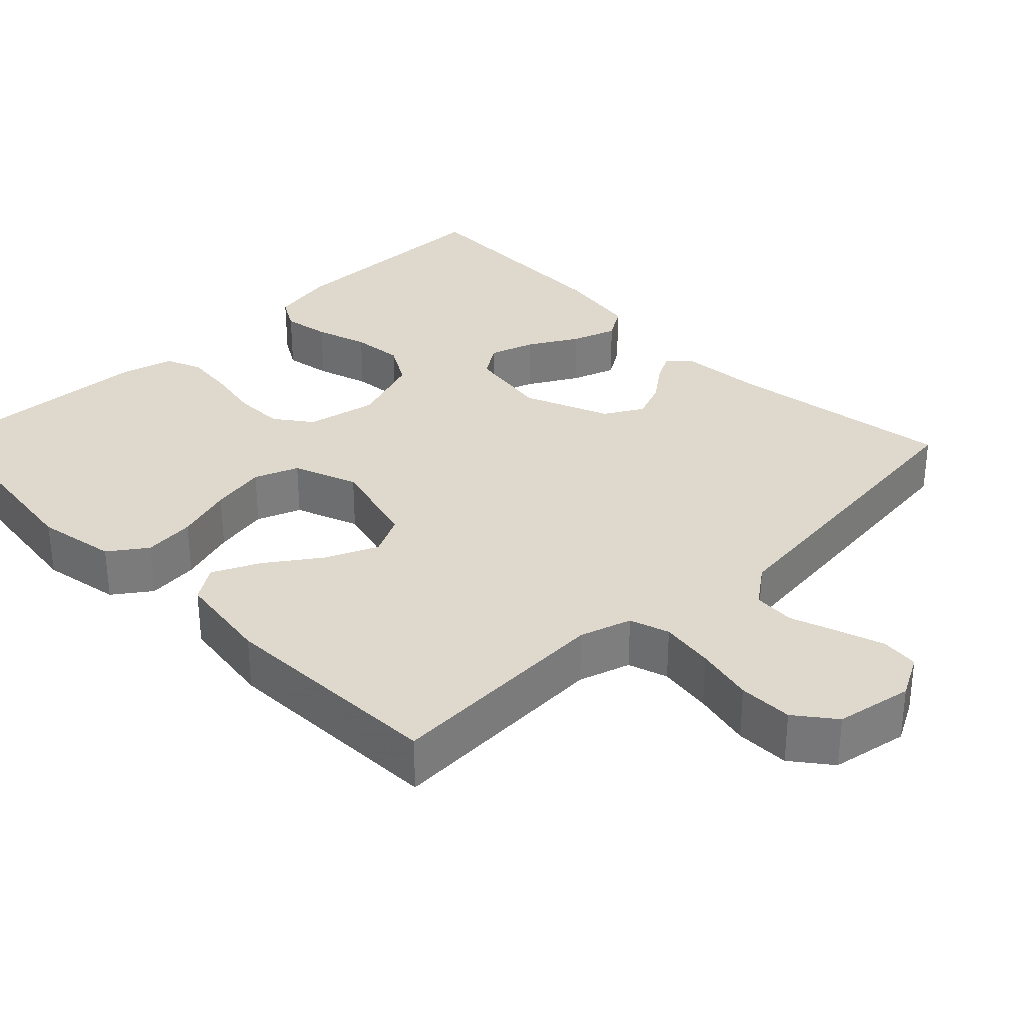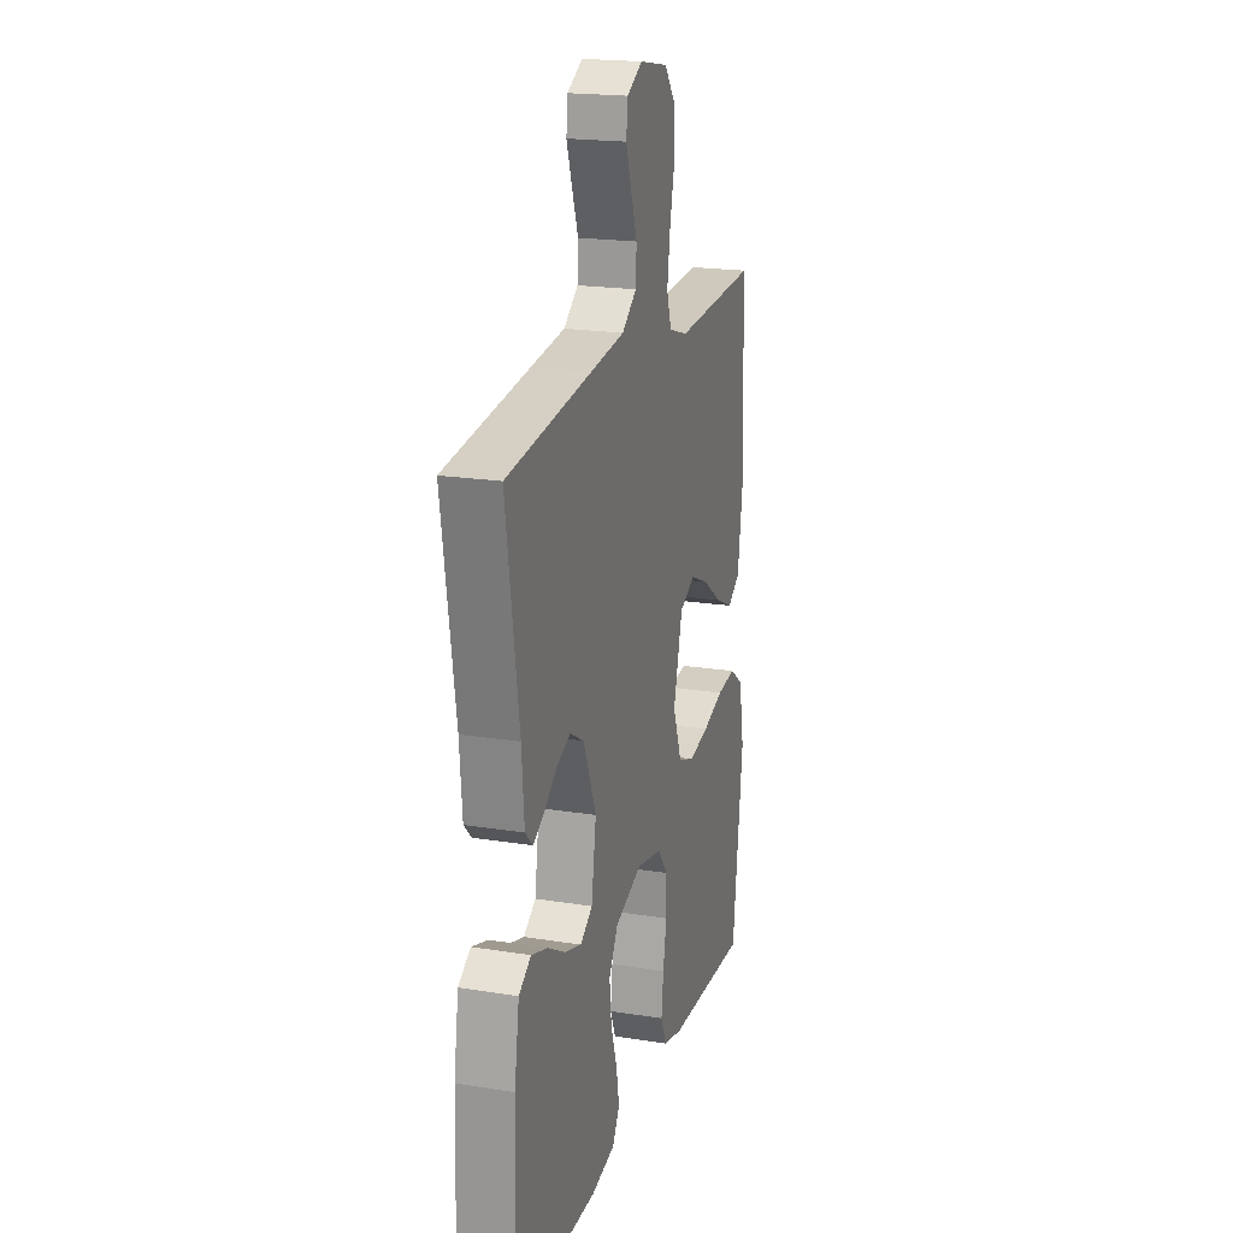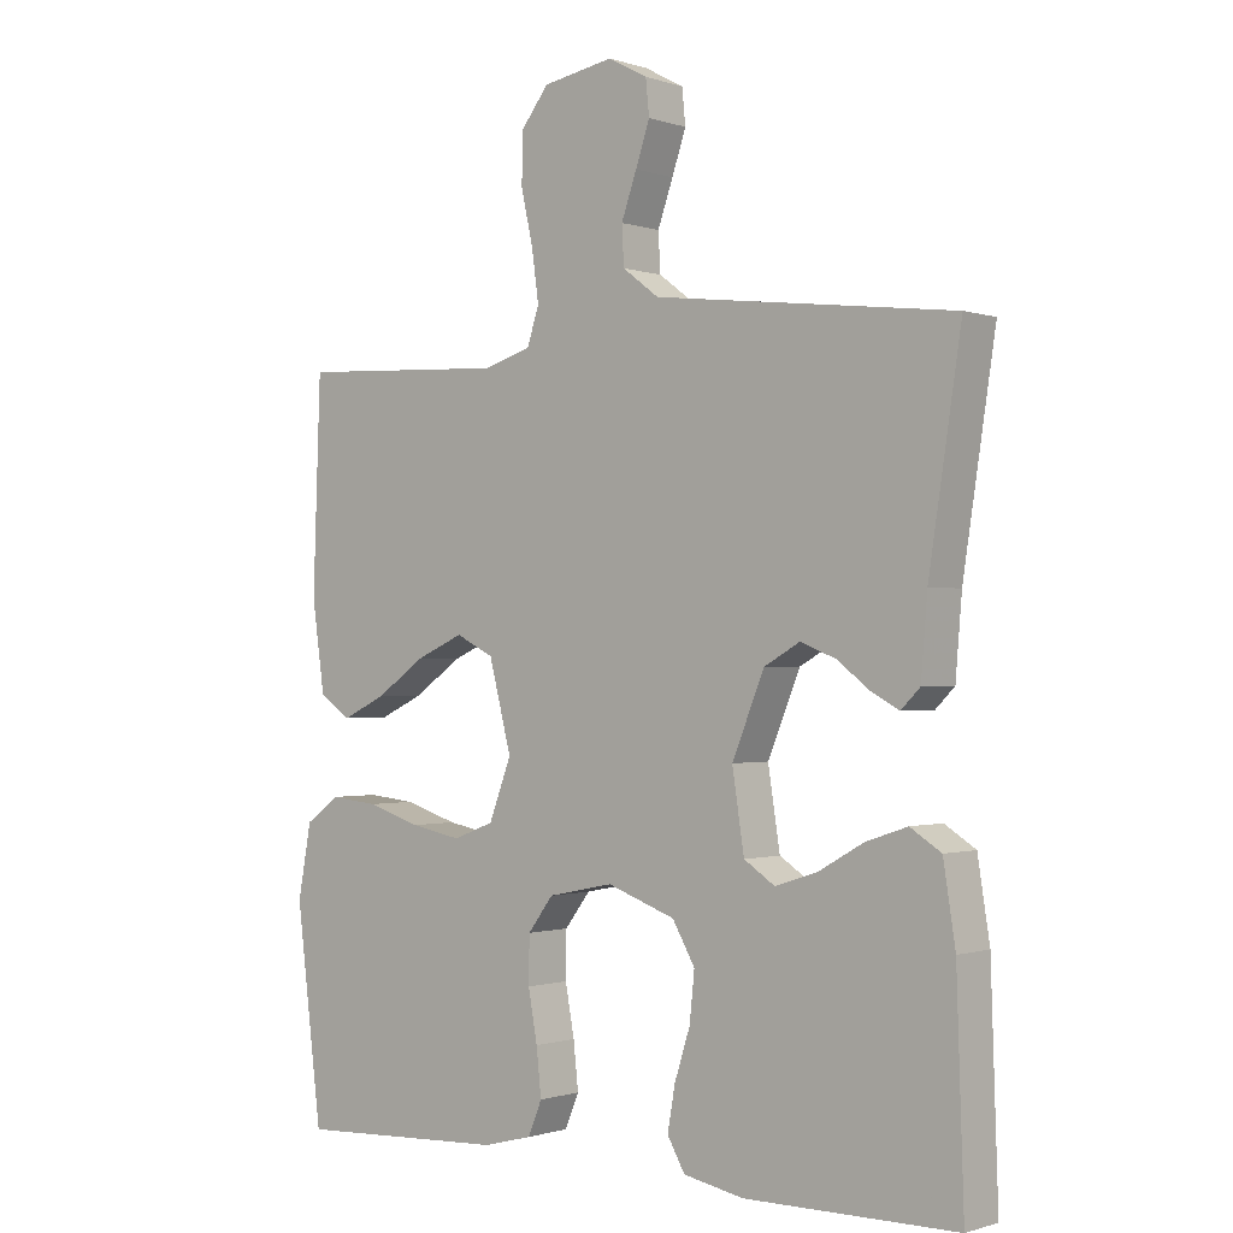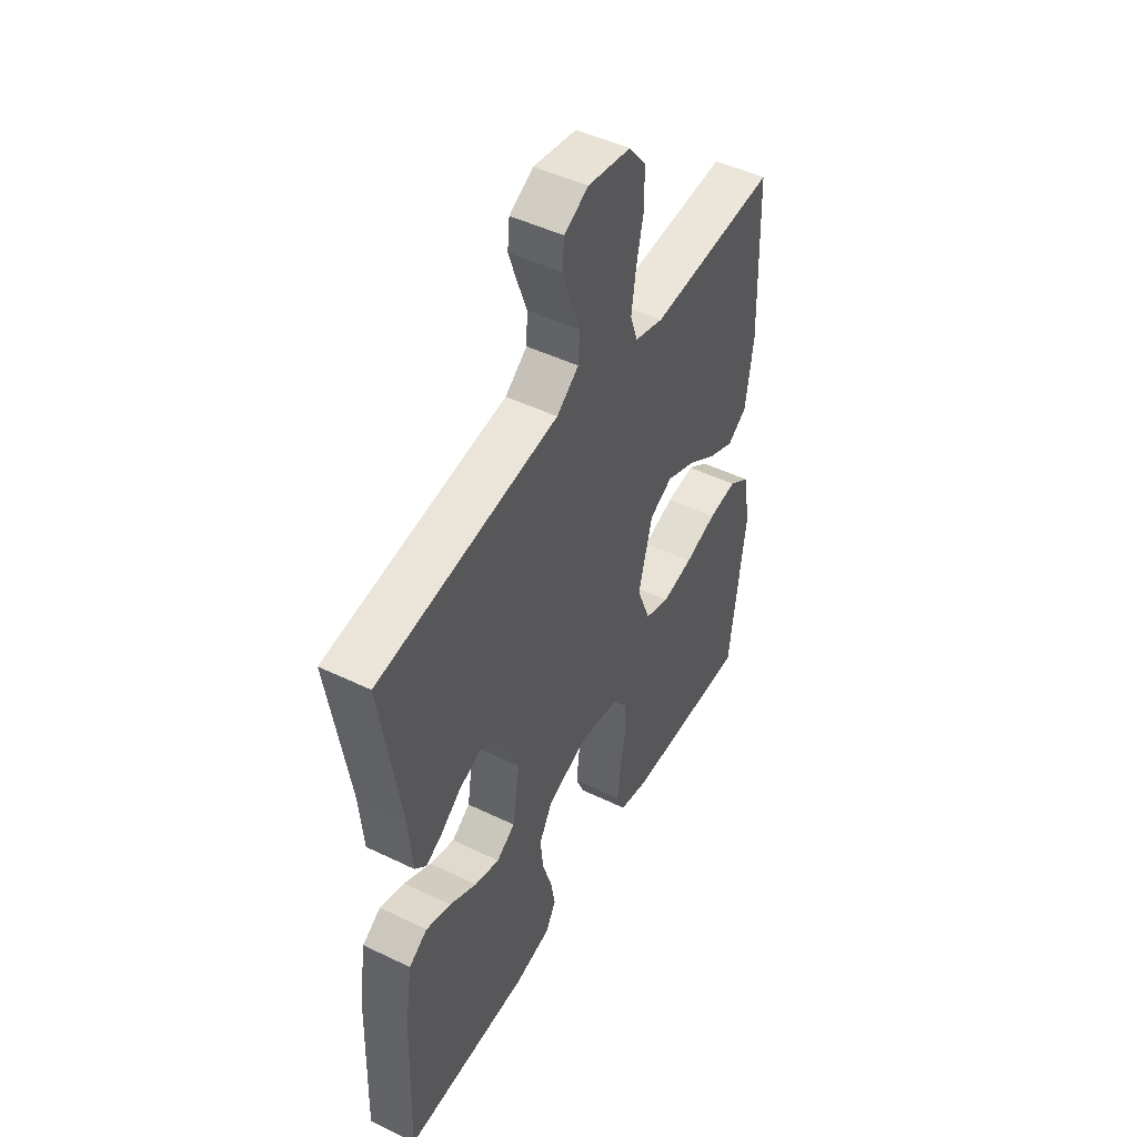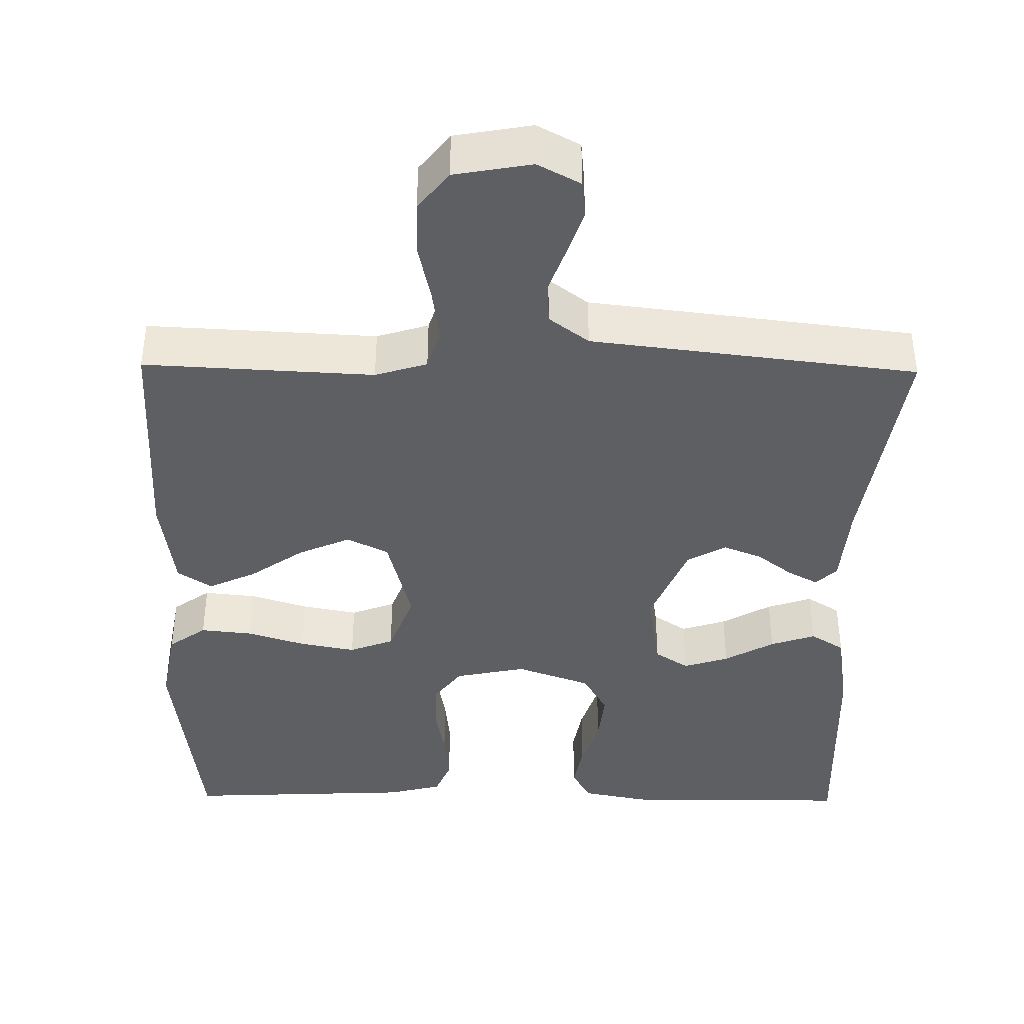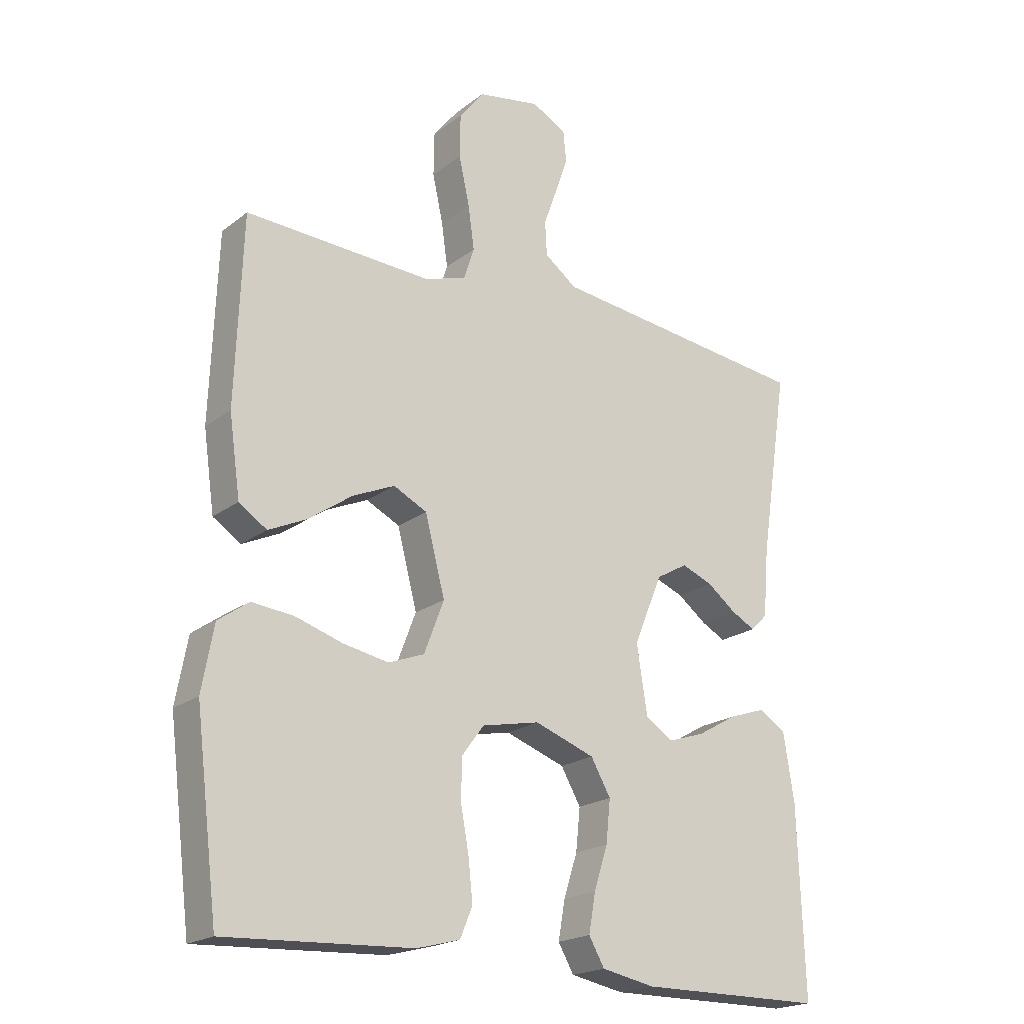
<metadata>
{"format":"obj","ext":"obj","renderer":"f3d","projection":"perspective","resolution":1024,"background":"white","views":[{"elev":32.0,"azim":-44.2,"up":"+Y"},{"elev":19.9,"azim":106.5,"up":"+Z"},{"elev":-0.8,"azim":39.7,"up":"+Z"},{"elev":48.1,"azim":118.4,"up":"+Z"},{"elev":-40.3,"azim":-0.8,"up":"+Y"},{"elev":-20.2,"azim":-36.3,"up":"+Z"}]}
</metadata>
<code>
v -0.5 0.07 0.5
v -0.2 0.07 0.485
v -0.132 0.07 0.506
v -0.115 0.07 0.558
v -0.125 0.07 0.629
v -0.142 0.07 0.706
v -0.141 0.07 0.777
v -0.101 0.07 0.828
v 0 0.07 0.846
v 0.056 0.07 0.816
v 0.061 0.07 0.766
v 0.041 0.07 0.707
v 0.019 0.07 0.645
v 0.022 0.07 0.59
v 0.074 0.07 0.551
v 0.2 0.07 0.536
v 0.5 0.07 0.5
v 0.454 0.07 0.2
v 0.445 0.07 0.091
v 0.418 0.07 0.064
v 0.379 0.07 0.085
v 0.332 0.07 0.121
v 0.282 0.07 0.141
v 0.231 0.07 0.112
v 0.185 0.07 0
v 0.202 0.07 -0.11
v 0.246 0.07 -0.139
v 0.305 0.07 -0.12
v 0.37 0.07 -0.083
v 0.429 0.07 -0.063
v 0.473 0.07 -0.091
v 0.49 0.07 -0.2
v 0.5 0.07 -0.5
v 0.2 0.07 -0.501
v 0.114 0.07 -0.484
v 0.089 0.07 -0.44
v 0.1 0.07 -0.378
v 0.122 0.07 -0.309
v 0.129 0.07 -0.241
v 0.097 0.07 -0.185
v 0 0.07 -0.15
v -0.093 0.07 -0.169
v -0.129 0.07 -0.217
v -0.13 0.07 -0.283
v -0.117 0.07 -0.354
v -0.11 0.07 -0.42
v -0.13 0.07 -0.468
v -0.2 0.07 -0.486
v -0.5 0.07 -0.5
v -0.537 0.07 -0.2
v -0.518 0.07 -0.096
v -0.469 0.07 -0.061
v -0.401 0.07 -0.068
v -0.325 0.07 -0.092
v -0.252 0.07 -0.106
v -0.194 0.07 -0.084
v -0.162 0.07 0
v -0.194 0.07 0.124
v -0.248 0.07 0.151
v -0.316 0.07 0.121
v -0.386 0.07 0.072
v -0.448 0.07 0.043
v -0.493 0.07 0.073
v -0.511 0.07 0.2
v -0.5 0 0.5
v -0.2 0 0.485
v -0.132 0 0.506
v -0.115 0 0.558
v -0.125 0 0.629
v -0.142 0 0.706
v -0.141 0 0.777
v -0.101 0 0.828
v 0 0 0.846
v 0.056 0 0.816
v 0.061 0 0.766
v 0.041 0 0.707
v 0.019 0 0.645
v 0.022 0 0.59
v 0.074 0 0.551
v 0.2 0 0.536
v 0.5 0 0.5
v 0.454 0 0.2
v 0.445 0 0.091
v 0.418 0 0.064
v 0.379 0 0.085
v 0.332 0 0.121
v 0.282 0 0.141
v 0.231 0 0.112
v 0.185 0 0
v 0.202 0 -0.11
v 0.246 0 -0.139
v 0.305 0 -0.12
v 0.37 0 -0.083
v 0.429 0 -0.063
v 0.473 0 -0.091
v 0.49 0 -0.2
v 0.5 0 -0.5
v 0.2 0 -0.501
v 0.114 0 -0.484
v 0.089 0 -0.44
v 0.1 0 -0.378
v 0.122 0 -0.309
v 0.129 0 -0.241
v 0.097 0 -0.185
v 0 0 -0.15
v -0.093 0 -0.169
v -0.129 0 -0.217
v -0.13 0 -0.283
v -0.117 0 -0.354
v -0.11 0 -0.42
v -0.13 0 -0.468
v -0.2 0 -0.486
v -0.5 0 -0.5
v -0.537 0 -0.2
v -0.518 0 -0.096
v -0.469 0 -0.061
v -0.401 0 -0.068
v -0.325 0 -0.092
v -0.252 0 -0.106
v -0.194 0 -0.084
v -0.162 0 0
v -0.194 0 0.124
v -0.248 0 0.151
v -0.316 0 0.121
v -0.386 0 0.072
v -0.448 0 0.043
v -0.493 0 0.073
v -0.511 0 0.2
f 63 64 1 2
f 60 61 62 63
f 59 60 63 2
f 58 59 2 3
f 57 58 3 4
f 51 52 53 54
f 51 54 55
f 50 51 55
f 49 50 55
f 48 49 55 56
f 44 45 46 47
f 44 47 48 56
f 35 36 37 38
f 35 38 39
f 34 35 39
f 33 34 39
f 32 33 39 40
f 28 29 30 31
f 27 28 31 32
f 19 20 21 22
f 18 19 22 23
f 15 16 17 18
f 14 15 18 23
f 10 11 12 13
f 8 9 10 13
f 8 13 14
f 5 6 7 8
f 4 5 8 14
f 57 4 14 23
f 43 44 56 57
f 42 43 57
f 41 42 57
f 27 32 40 41
f 26 27 41 57
f 25 26 57
f 24 25 57
f 23 24 57
f 66 65 128 127
f 127 126 125 124
f 66 127 124 123
f 67 66 123 122
f 68 67 122 121
f 118 117 116 115
f 119 118 115
f 119 115 114
f 119 114 113
f 120 119 113 112
f 111 110 109 108
f 120 112 111 108
f 102 101 100 99
f 103 102 99
f 103 99 98
f 103 98 97
f 104 103 97 96
f 95 94 93 92
f 96 95 92 91
f 86 85 84 83
f 87 86 83 82
f 82 81 80 79
f 87 82 79 78
f 77 76 75 74
f 77 74 73 72
f 78 77 72
f 72 71 70 69
f 78 72 69 68
f 87 78 68 121
f 121 120 108 107
f 121 107 106
f 121 106 105
f 105 104 96 91
f 121 105 91 90
f 121 90 89
f 121 89 88
f 121 88 87
f 1 65 66 2
f 2 66 67 3
f 3 67 68 4
f 4 68 69 5
f 5 69 70 6
f 6 70 71 7
f 7 71 72 8
f 8 72 73 9
f 9 73 74 10
f 10 74 75 11
f 11 75 76 12
f 12 76 77 13
f 13 77 78 14
f 14 78 79 15
f 15 79 80 16
f 16 80 81 17
f 17 81 82 18
f 18 82 83 19
f 19 83 84 20
f 20 84 85 21
f 21 85 86 22
f 22 86 87 23
f 23 87 88 24
f 24 88 89 25
f 25 89 90 26
f 26 90 91 27
f 27 91 92 28
f 28 92 93 29
f 29 93 94 30
f 30 94 95 31
f 31 95 96 32
f 32 96 97 33
f 33 97 98 34
f 34 98 99 35
f 35 99 100 36
f 36 100 101 37
f 37 101 102 38
f 38 102 103 39
f 39 103 104 40
f 40 104 105 41
f 41 105 106 42
f 42 106 107 43
f 43 107 108 44
f 44 108 109 45
f 45 109 110 46
f 46 110 111 47
f 47 111 112 48
f 48 112 113 49
f 49 113 114 50
f 50 114 115 51
f 51 115 116 52
f 52 116 117 53
f 53 117 118 54
f 54 118 119 55
f 55 119 120 56
f 56 120 121 57
f 57 121 122 58
f 58 122 123 59
f 59 123 124 60
f 60 124 125 61
f 61 125 126 62
f 62 126 127 63
f 63 127 128 64
f 64 128 65 1

</code>
